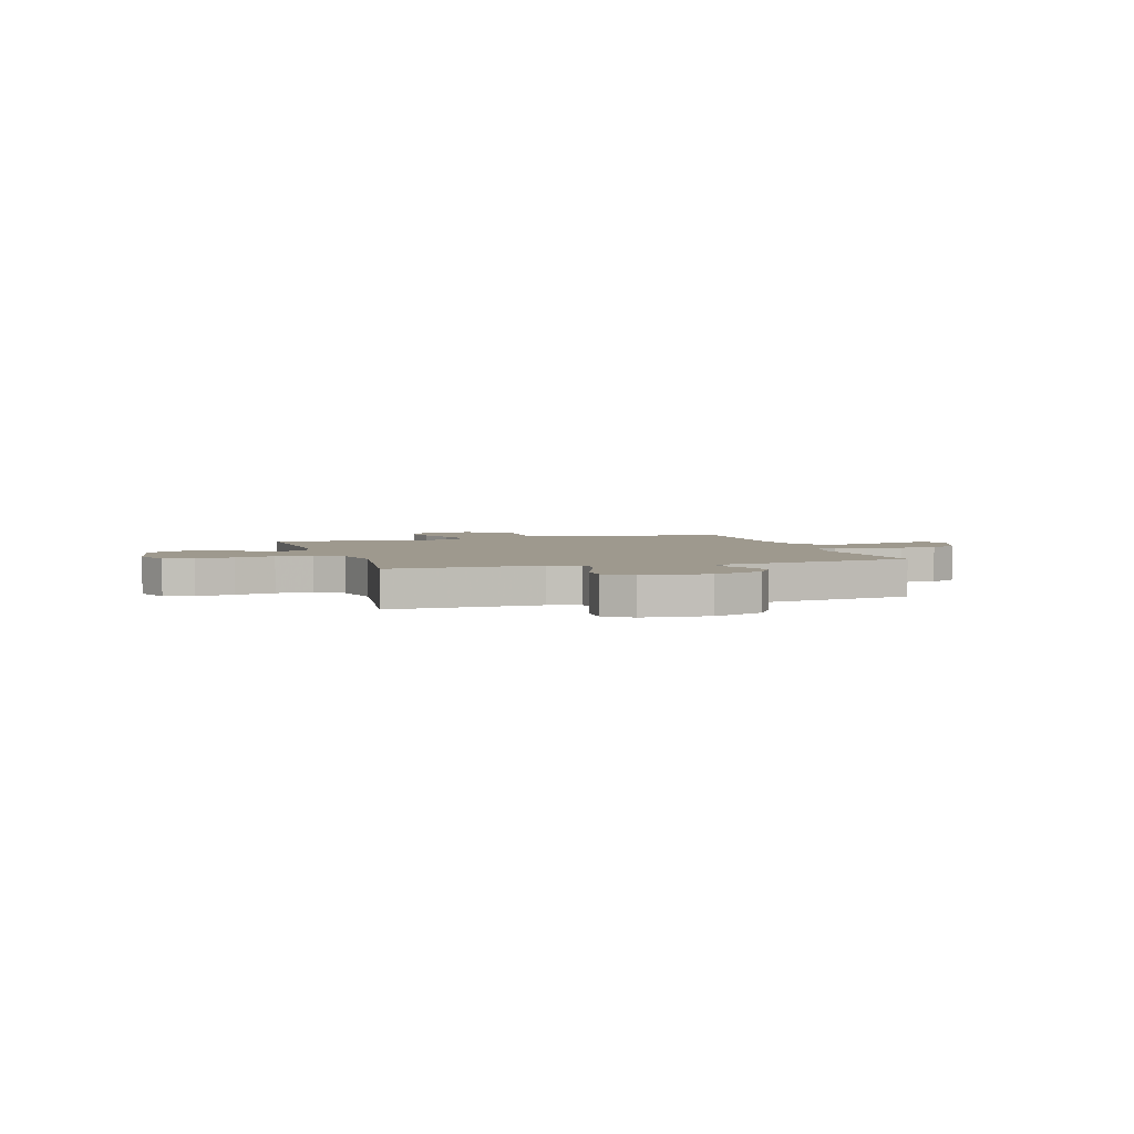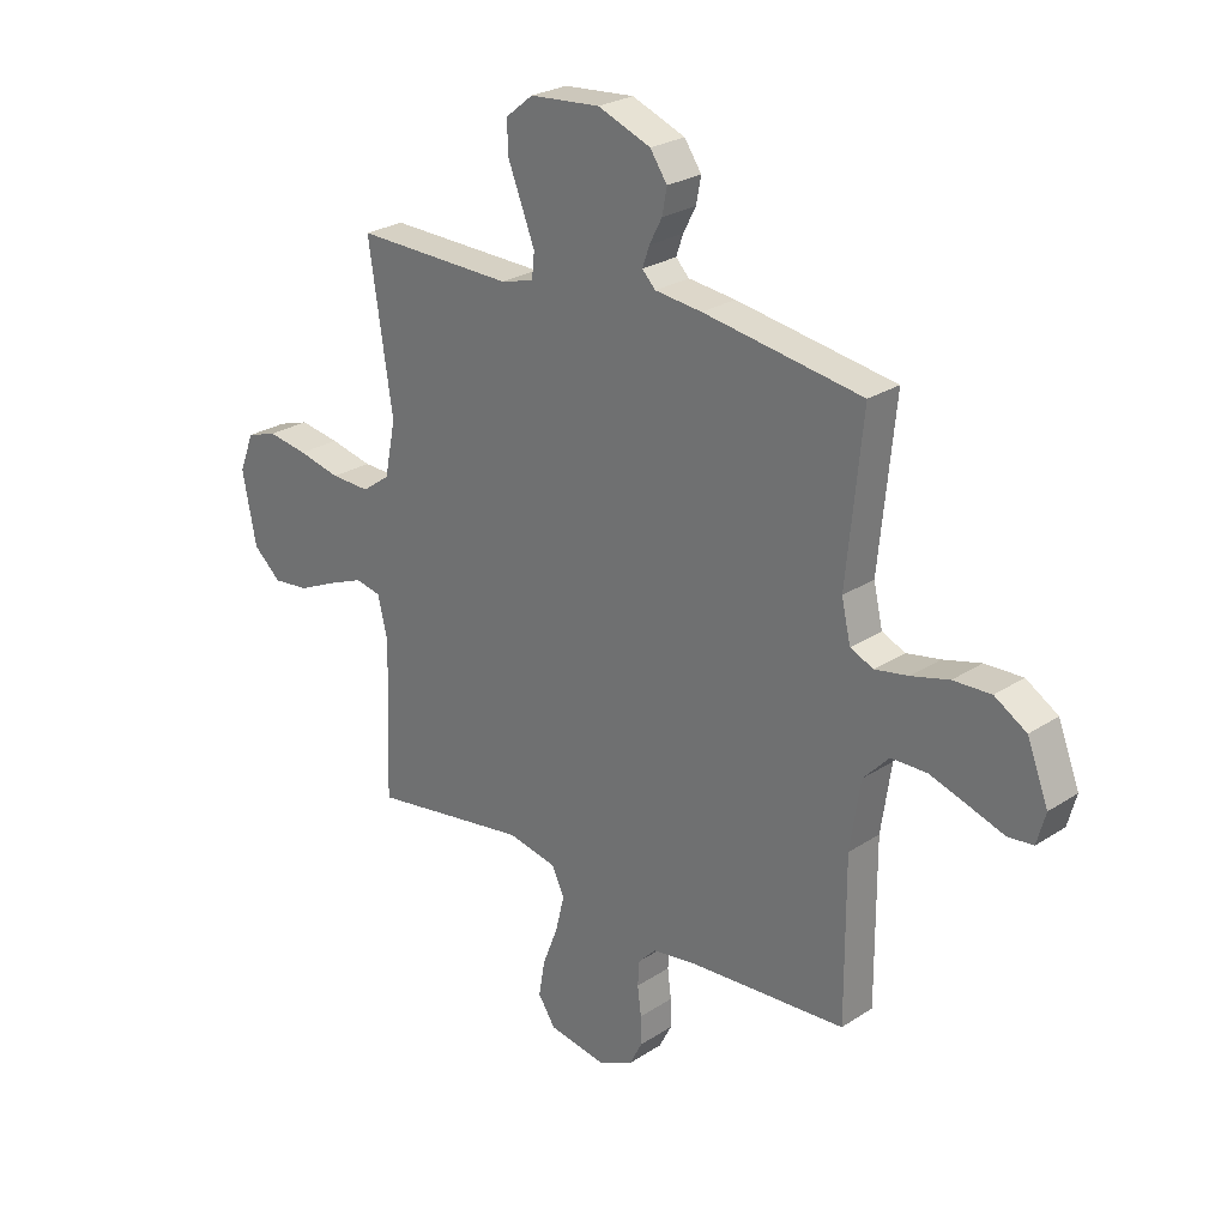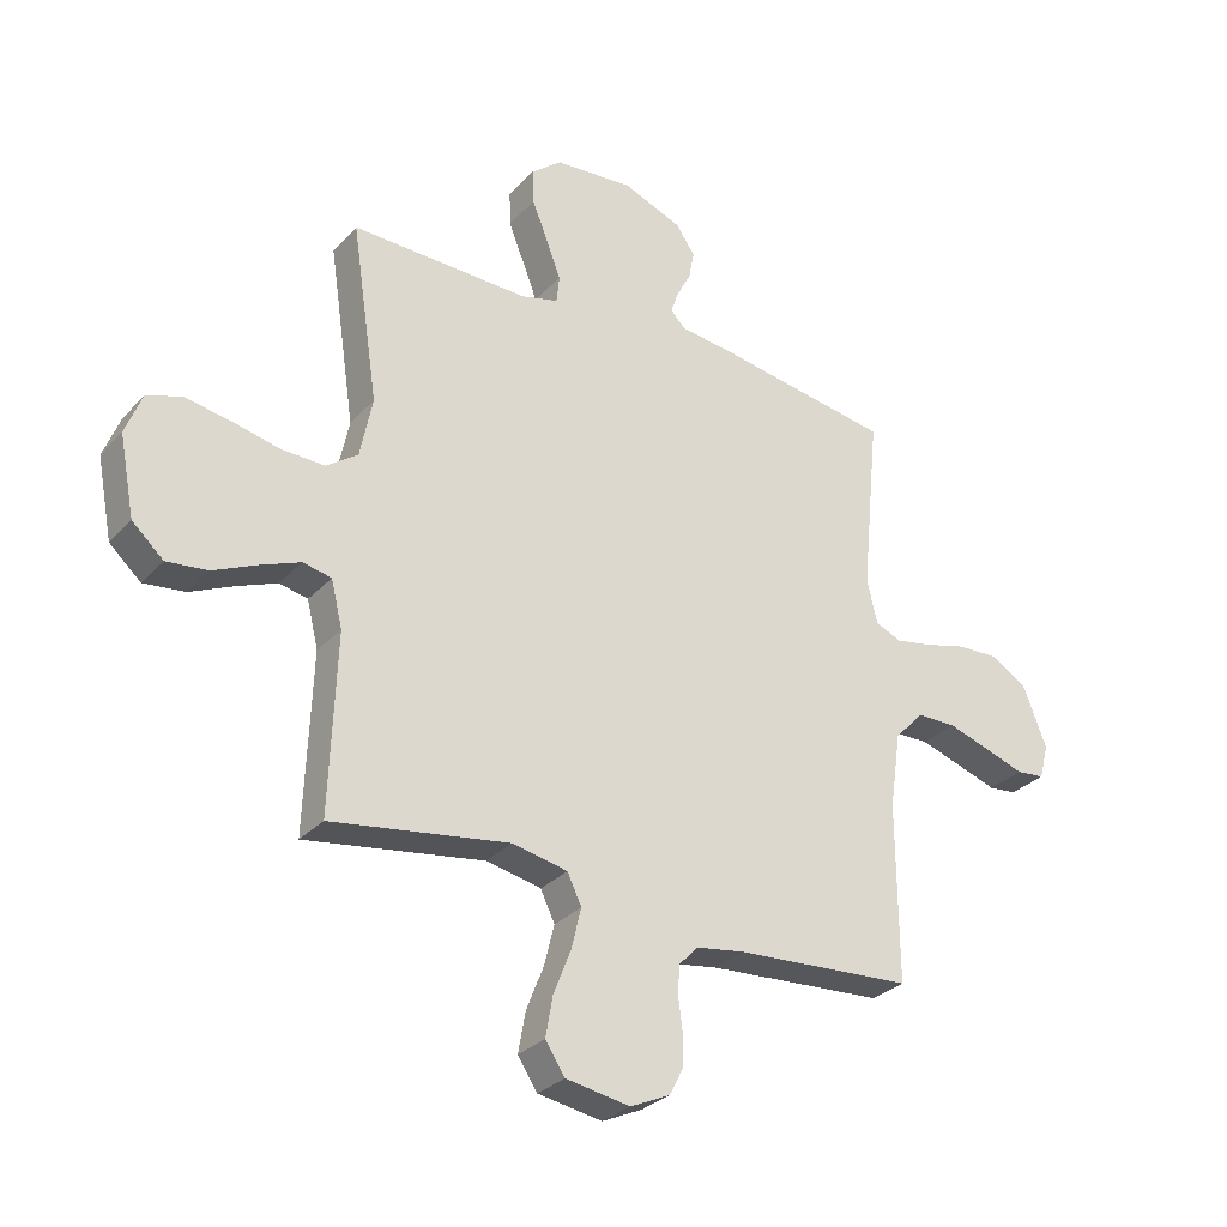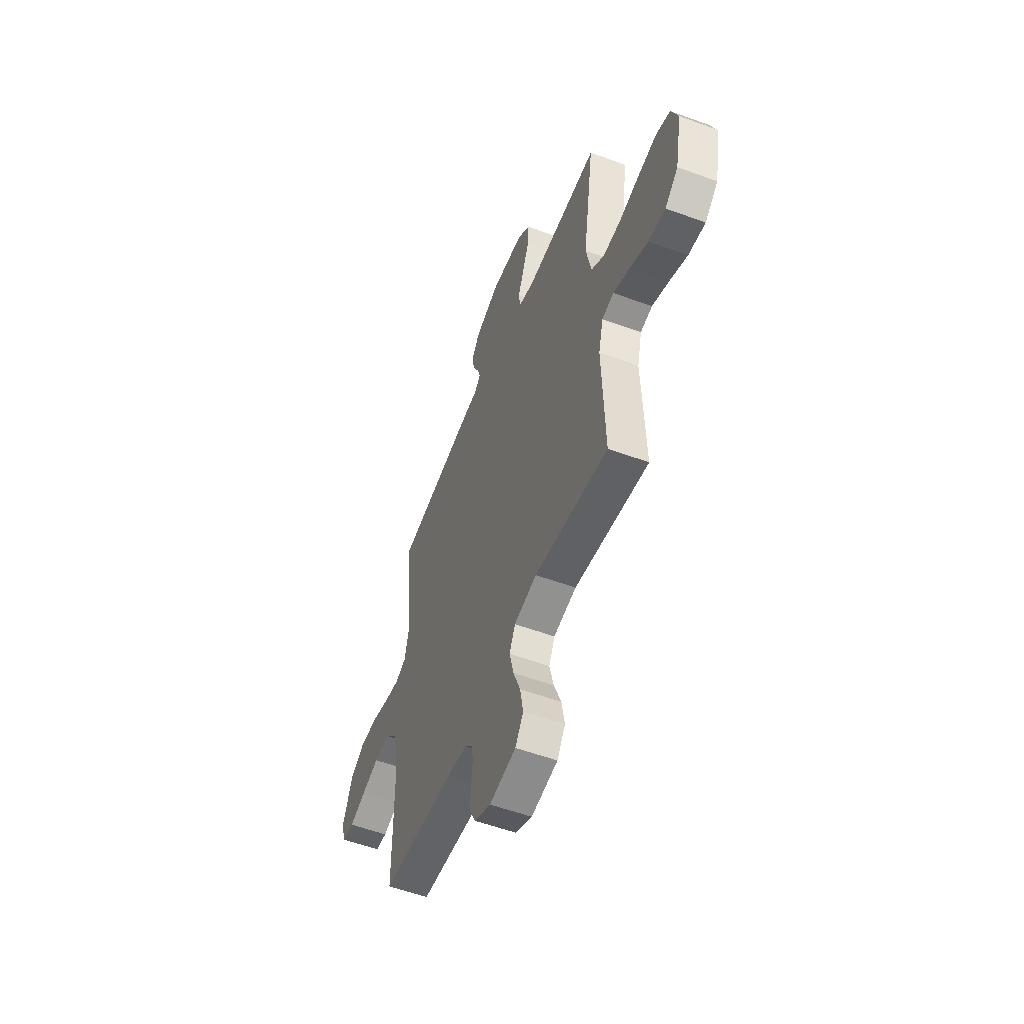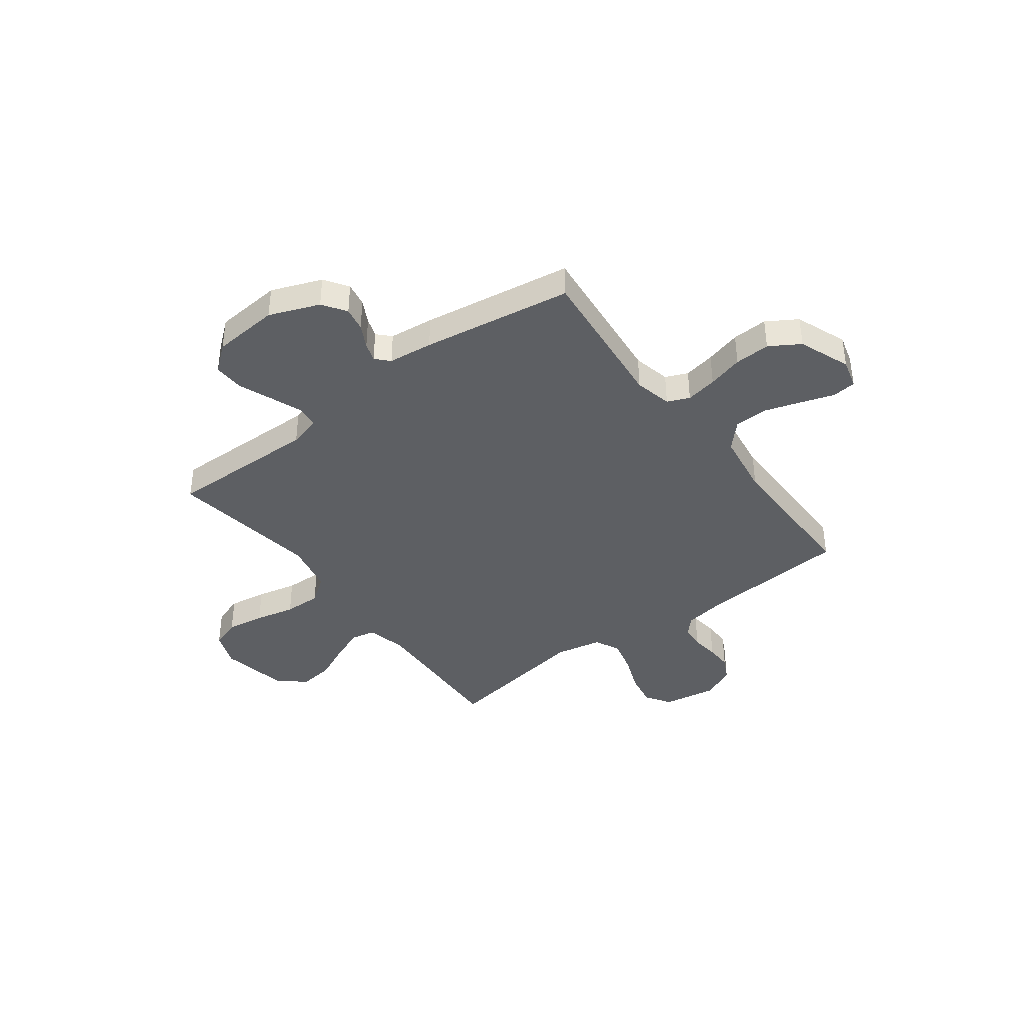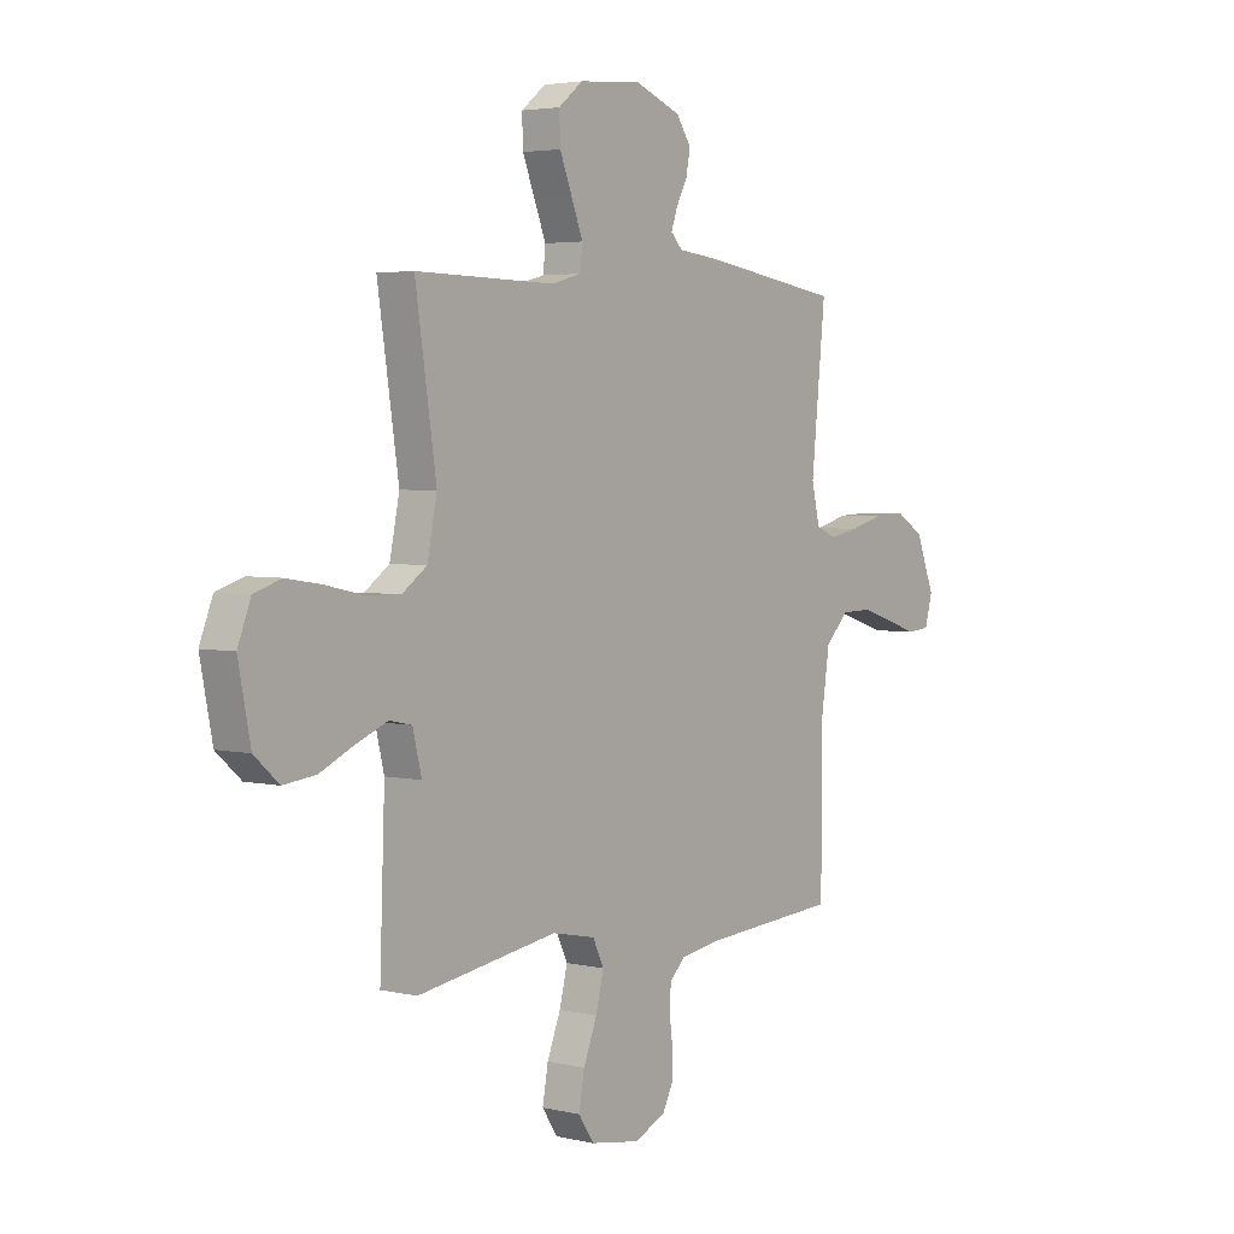
<metadata>
{"format":"obj","ext":"obj","renderer":"f3d","projection":"perspective","resolution":1024,"background":"white","views":[{"elev":3.5,"azim":-17.5,"up":"+Y"},{"elev":25.8,"azim":44.0,"up":"+Z"},{"elev":-30.0,"azim":-34.1,"up":"+Z"},{"elev":-54.7,"azim":-111.4,"up":"+Z"},{"elev":-39.9,"azim":36.9,"up":"+Y"},{"elev":3.7,"azim":-52.1,"up":"+Z"}]}
</metadata>
<code>
v -0.5 0.07 0.5
v -0.2 0.07 0.494
v -0.137 0.07 0.511
v -0.132 0.07 0.558
v -0.156 0.07 0.62
v -0.183 0.07 0.688
v -0.185 0.07 0.748
v -0.133 0.07 0.79
v 0 0.07 0.801
v 0.1 0.07 0.762
v 0.132 0.07 0.715
v 0.123 0.07 0.667
v 0.099 0.07 0.621
v 0.086 0.07 0.583
v 0.111 0.07 0.557
v 0.2 0.07 0.547
v 0.5 0.07 0.5
v 0.47 0.07 0.2
v 0.487 0.07 0.125
v 0.531 0.07 0.106
v 0.594 0.07 0.118
v 0.665 0.07 0.137
v 0.736 0.07 0.14
v 0.796 0.07 0.103
v 0.836 0.07 0
v 0.82 0.07 -0.059
v 0.772 0.07 -0.064
v 0.706 0.07 -0.042
v 0.634 0.07 -0.019
v 0.567 0.07 -0.02
v 0.518 0.07 -0.072
v 0.499 0.07 -0.2
v 0.5 0.07 -0.5
v 0.2 0.07 -0.521
v 0.119 0.07 -0.534
v 0.086 0.07 -0.568
v 0.083 0.07 -0.615
v 0.09 0.07 -0.67
v 0.091 0.07 -0.723
v 0.067 0.07 -0.77
v 0 0.07 -0.801
v -0.108 0.07 -0.783
v -0.141 0.07 -0.733
v -0.129 0.07 -0.665
v -0.1 0.07 -0.591
v -0.083 0.07 -0.522
v -0.107 0.07 -0.472
v -0.2 0.07 -0.453
v -0.5 0.07 -0.5
v -0.489 0.07 -0.2
v -0.508 0.07 -0.122
v -0.556 0.07 -0.112
v -0.623 0.07 -0.139
v -0.697 0.07 -0.173
v -0.766 0.07 -0.181
v -0.819 0.07 -0.134
v -0.845 0.07 0
v -0.817 0.07 0.072
v -0.759 0.07 0.091
v -0.683 0.07 0.079
v -0.603 0.07 0.061
v -0.529 0.07 0.059
v -0.476 0.07 0.097
v -0.455 0.07 0.2
v -0.5 0 0.5
v -0.2 0 0.494
v -0.137 0 0.511
v -0.132 0 0.558
v -0.156 0 0.62
v -0.183 0 0.688
v -0.185 0 0.748
v -0.133 0 0.79
v 0 0 0.801
v 0.1 0 0.762
v 0.132 0 0.715
v 0.123 0 0.667
v 0.099 0 0.621
v 0.086 0 0.583
v 0.111 0 0.557
v 0.2 0 0.547
v 0.5 0 0.5
v 0.47 0 0.2
v 0.487 0 0.125
v 0.531 0 0.106
v 0.594 0 0.118
v 0.665 0 0.137
v 0.736 0 0.14
v 0.796 0 0.103
v 0.836 0 0
v 0.82 0 -0.059
v 0.772 0 -0.064
v 0.706 0 -0.042
v 0.634 0 -0.019
v 0.567 0 -0.02
v 0.518 0 -0.072
v 0.499 0 -0.2
v 0.5 0 -0.5
v 0.2 0 -0.521
v 0.119 0 -0.534
v 0.086 0 -0.568
v 0.083 0 -0.615
v 0.09 0 -0.67
v 0.091 0 -0.723
v 0.067 0 -0.77
v 0 0 -0.801
v -0.108 0 -0.783
v -0.141 0 -0.733
v -0.129 0 -0.665
v -0.1 0 -0.591
v -0.083 0 -0.522
v -0.107 0 -0.472
v -0.2 0 -0.453
v -0.5 0 -0.5
v -0.489 0 -0.2
v -0.508 0 -0.122
v -0.556 0 -0.112
v -0.623 0 -0.139
v -0.697 0 -0.173
v -0.766 0 -0.181
v -0.819 0 -0.134
v -0.845 0 0
v -0.817 0 0.072
v -0.759 0 0.091
v -0.683 0 0.079
v -0.603 0 0.061
v -0.529 0 0.059
v -0.476 0 0.097
v -0.455 0 0.2
f 59 60 61
f 58 59 61
f 57 58 61
f 56 57 61
f 55 56 61
f 54 55 61
f 53 54 61
f 52 53 61 62
f 51 52 62 63
f 48 49 50
f 51 63 64
f 50 51 64
f 48 50 64
f 47 48 64
f 43 44 45
f 42 43 45
f 41 42 45
f 40 41 45
f 39 40 45
f 38 39 45
f 37 38 45
f 36 37 45 46
f 35 36 46 47
f 32 33 34
f 64 1 2
f 47 64 2
f 35 47 2
f 34 35 2
f 32 34 2
f 31 32 2
f 26 27 28
f 25 26 28
f 24 25 28
f 23 24 28
f 22 23 28
f 21 22 28
f 20 21 28 29
f 19 20 29 30
f 15 16 17 18
f 15 18 19
f 19 30 31
f 15 19 31
f 14 15 31
f 11 12 13
f 10 11 13
f 9 10 13
f 8 9 13
f 7 8 13
f 6 7 13
f 5 6 13
f 4 5 13 14
f 31 2 3
f 3 4 14 31
f 125 124 123
f 125 123 122
f 125 122 121
f 125 121 120
f 125 120 119
f 125 119 118
f 125 118 117
f 126 125 117 116
f 127 126 116 115
f 114 113 112
f 128 127 115
f 128 115 114
f 128 114 112
f 128 112 111
f 109 108 107
f 109 107 106
f 109 106 105
f 109 105 104
f 109 104 103
f 109 103 102
f 109 102 101
f 110 109 101 100
f 111 110 100 99
f 98 97 96
f 66 65 128
f 66 128 111
f 66 111 99
f 66 99 98
f 66 98 96
f 66 96 95
f 92 91 90
f 92 90 89
f 92 89 88
f 92 88 87
f 92 87 86
f 92 86 85
f 93 92 85 84
f 94 93 84 83
f 82 81 80 79
f 83 82 79
f 95 94 83
f 95 83 79
f 95 79 78
f 77 76 75
f 77 75 74
f 77 74 73
f 77 73 72
f 77 72 71
f 77 71 70
f 77 70 69
f 78 77 69 68
f 67 66 95
f 95 78 68 67
f 1 65 66 2
f 2 66 67 3
f 3 67 68 4
f 4 68 69 5
f 5 69 70 6
f 6 70 71 7
f 7 71 72 8
f 8 72 73 9
f 9 73 74 10
f 10 74 75 11
f 11 75 76 12
f 12 76 77 13
f 13 77 78 14
f 14 78 79 15
f 15 79 80 16
f 16 80 81 17
f 17 81 82 18
f 18 82 83 19
f 19 83 84 20
f 20 84 85 21
f 21 85 86 22
f 22 86 87 23
f 23 87 88 24
f 24 88 89 25
f 25 89 90 26
f 26 90 91 27
f 27 91 92 28
f 28 92 93 29
f 29 93 94 30
f 30 94 95 31
f 31 95 96 32
f 32 96 97 33
f 33 97 98 34
f 34 98 99 35
f 35 99 100 36
f 36 100 101 37
f 37 101 102 38
f 38 102 103 39
f 39 103 104 40
f 40 104 105 41
f 41 105 106 42
f 42 106 107 43
f 43 107 108 44
f 44 108 109 45
f 45 109 110 46
f 46 110 111 47
f 47 111 112 48
f 48 112 113 49
f 49 113 114 50
f 50 114 115 51
f 51 115 116 52
f 52 116 117 53
f 53 117 118 54
f 54 118 119 55
f 55 119 120 56
f 56 120 121 57
f 57 121 122 58
f 58 122 123 59
f 59 123 124 60
f 60 124 125 61
f 61 125 126 62
f 62 126 127 63
f 63 127 128 64
f 64 128 65 1

</code>
